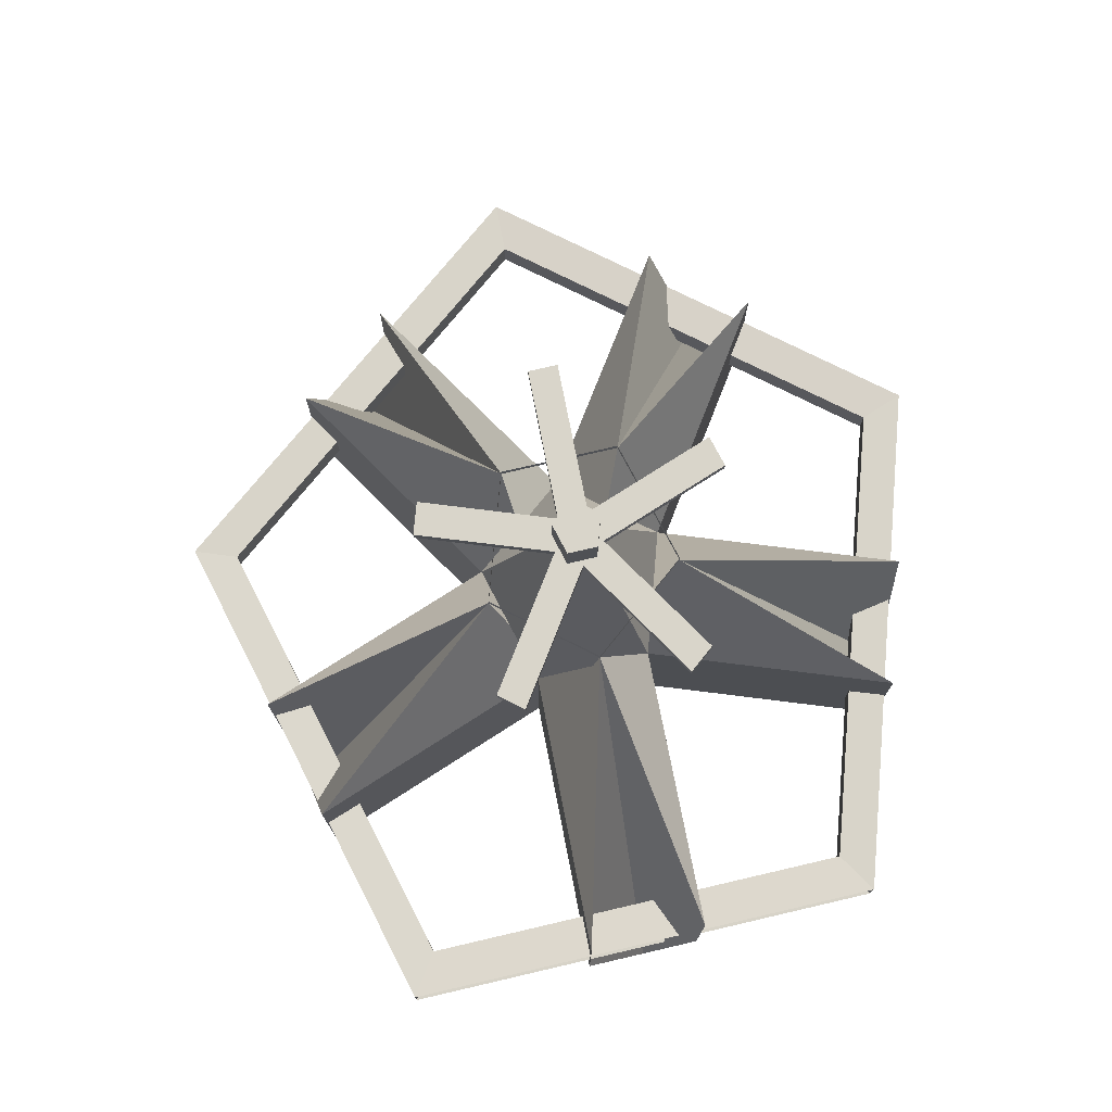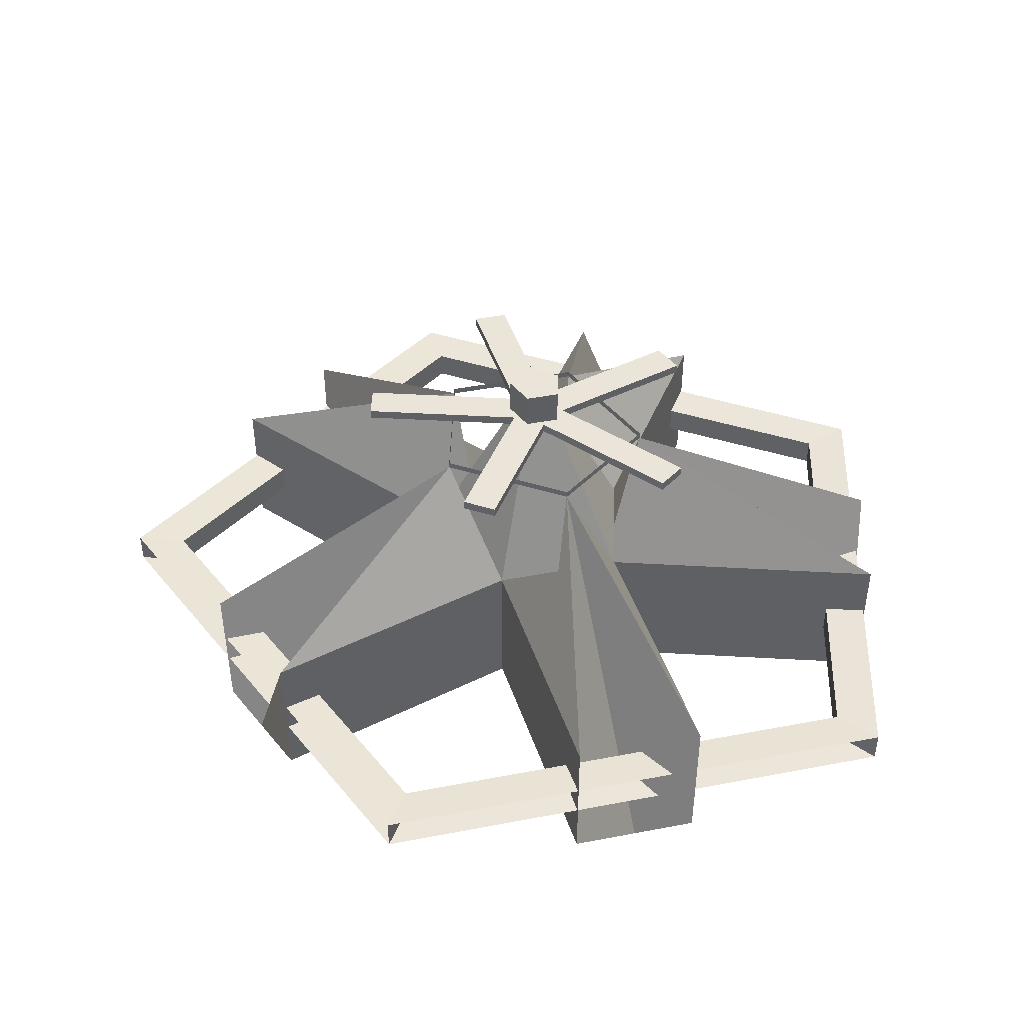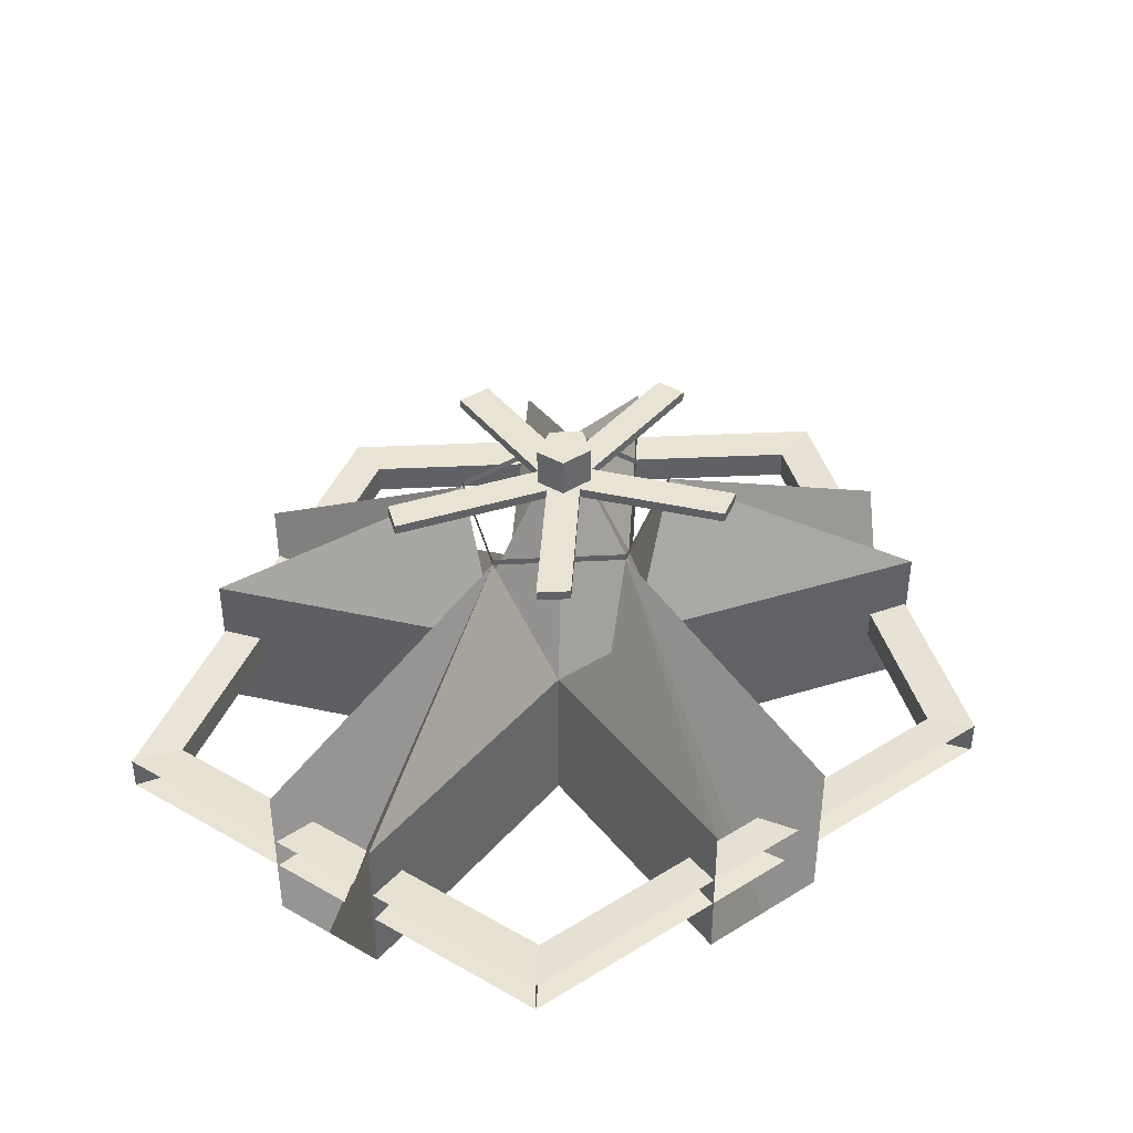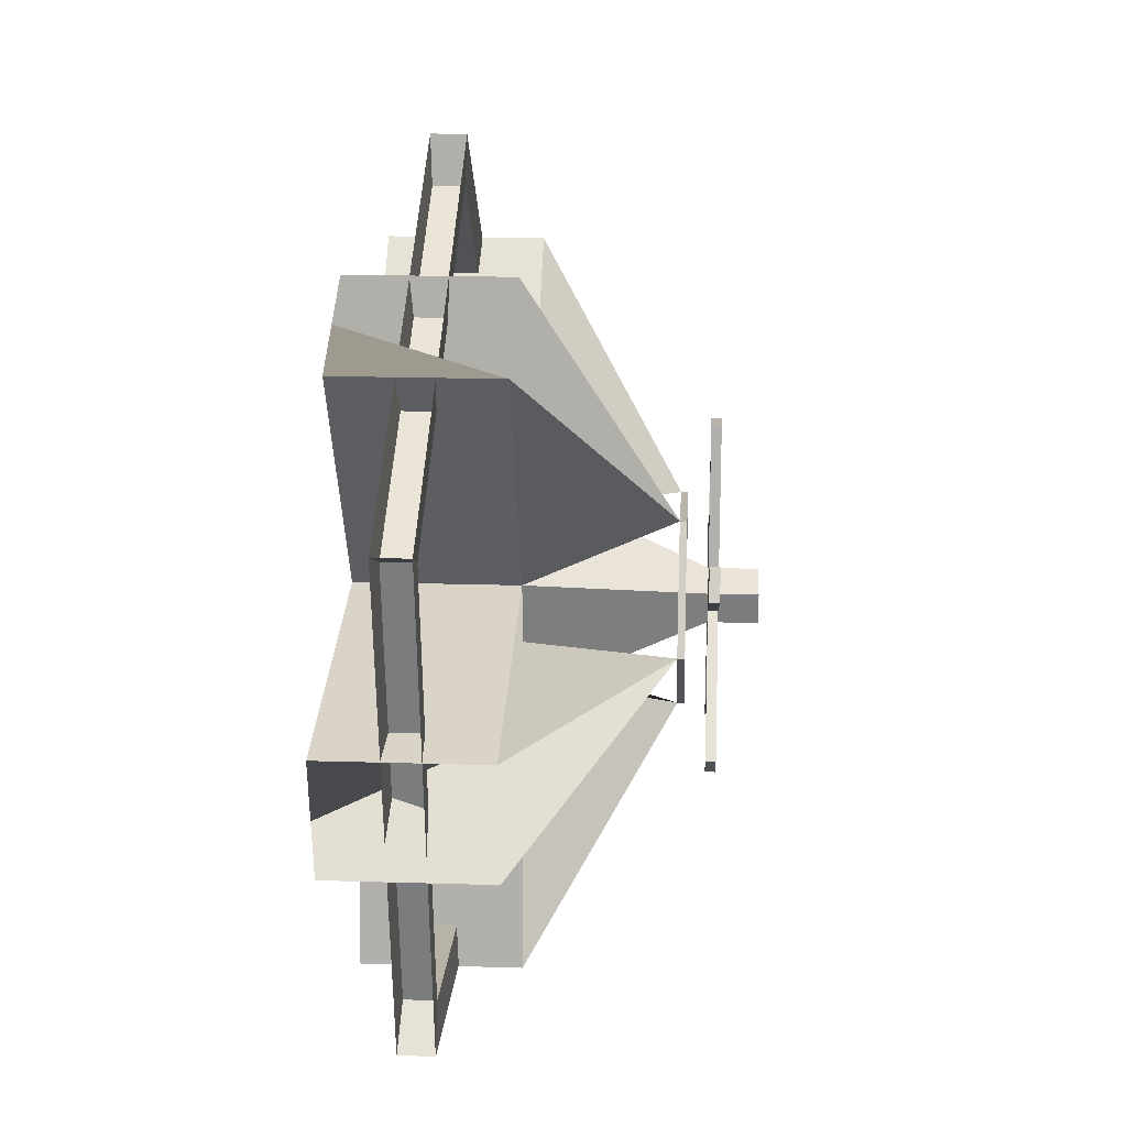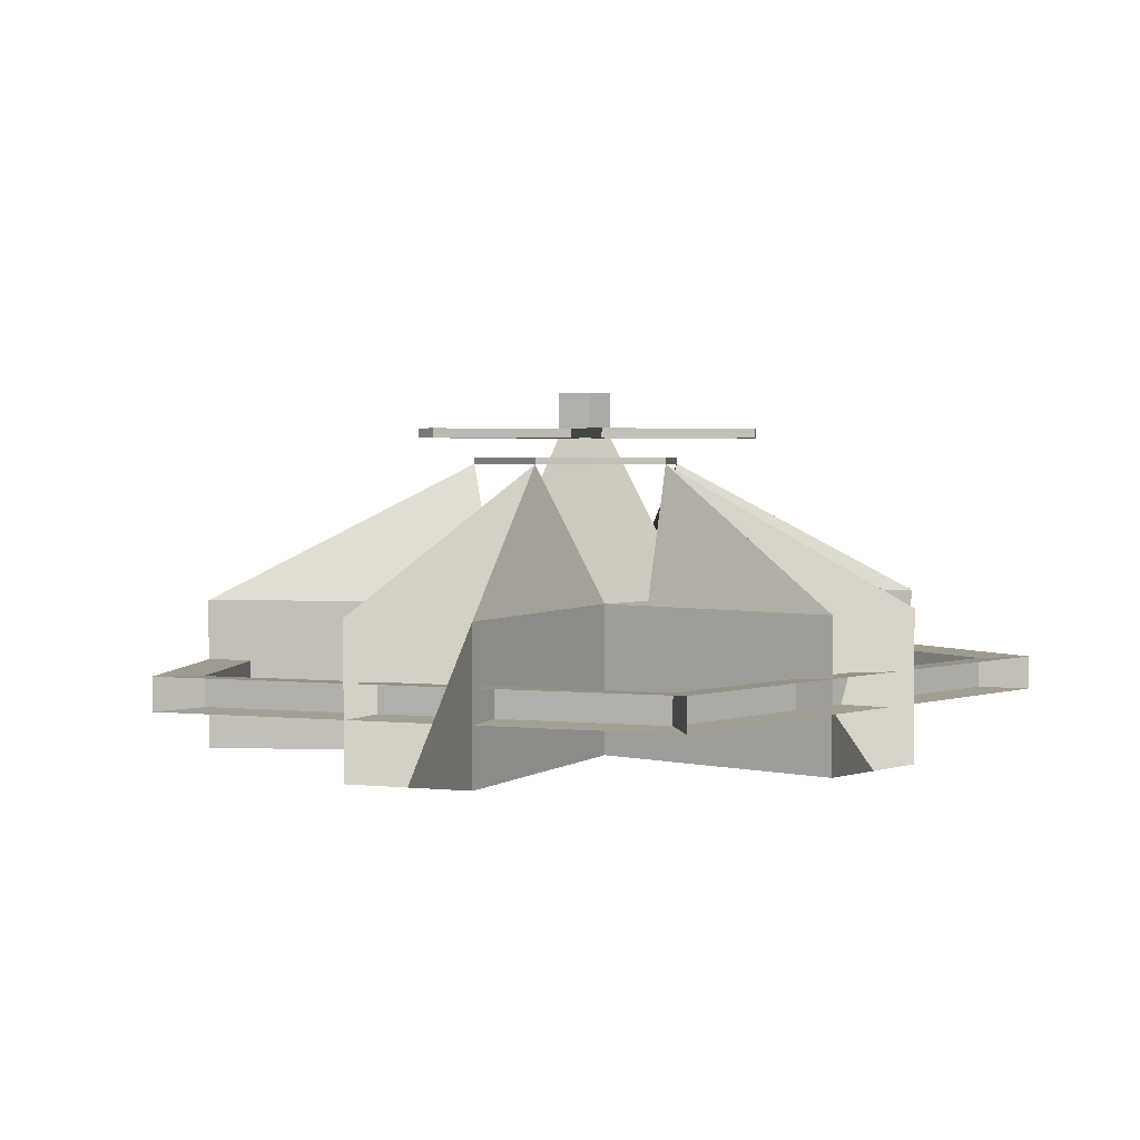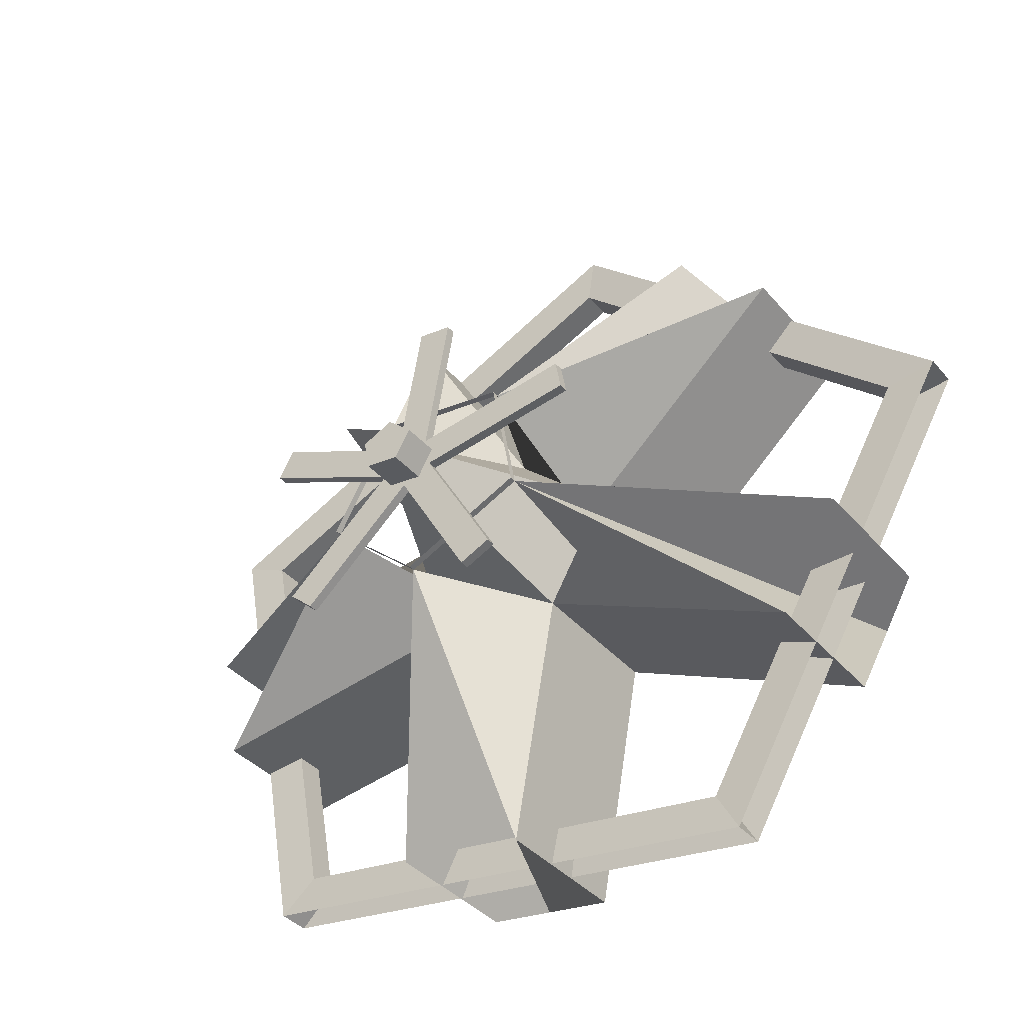
<metadata>
{"format":"obj","ext":"obj","renderer":"f3d","projection":"perspective","resolution":1024,"background":"white","views":[{"elev":74.4,"azim":87.0,"up":"+Y"},{"elev":45.0,"azim":11.8,"up":"+Y"},{"elev":41.0,"azim":135.0,"up":"+Y"},{"elev":20.8,"azim":93.1,"up":"+Z"},{"elev":2.9,"azim":-22.1,"up":"+Y"},{"elev":-37.8,"azim":-144.6,"up":"+Z"}]}
</metadata>
<code>
o Circle_Circle
v 1.201 -0 -1.067
v 1.513 0 0.6852
v -0.2657 0 1.491
v -1.677 0 0.2361
v -0.7711 -0 -1.345
v 1.513 2.267 0.6852
v 1.201 2.267 -1.067
v -0.2657 2.267 1.491
v -1.677 2.267 0.2361
v -0.7711 2.267 -1.345
v 1.881 -0 -4.881
v -0.09142 -0 -5.158
v -0.09142 2.267 -5.158
v 1.881 2.267 -4.881
v -4.642 -0 -3.098
v -5.549 -0 -1.517
v -5.549 2.267 -1.517
v -4.642 2.267 -3.098
v -4.75 0 2.966
v -3.338 0 4.221
v -3.338 2.267 4.221
v -4.75 2.267 2.966
v 1.707 0 4.931
v 3.486 0 4.125
v 3.486 2.267 4.125
v 1.707 2.267 4.931
v 5.804 0 0.08125
v 5.492 -0 -1.671
v 5.492 2.267 -1.671
v 5.804 2.267 0.08125
v 0.3885 4.739 0.1759
v 0.3083 4.739 -0.274
v -0.06821 4.739 0.3827
v -0.4306 4.739 0.06062
v -0.1979 4.739 -0.3452
v 0.3083 4.881 -0.274
v 0.3885 4.881 0.1759
v -0.06821 4.881 0.3827
v -0.4306 4.881 0.06062
v -0.1979 4.881 -0.3452
v -0.1727 4.739 2.425
v -0.679 4.739 2.354
v -0.679 4.881 2.354
v -0.1727 4.881 2.425
v 2.542 4.739 0.8954
v 2.309 4.739 1.301
v 2.309 4.881 1.301
v 2.542 4.881 0.8954
v 1.744 4.739 -1.872
v 2.106 4.739 -1.55
v 2.106 4.881 -1.55
v 1.744 4.881 -1.872
v -1.464 4.739 -2.052
v -1.008 4.739 -2.259
v -1.008 4.881 -2.259
v -1.464 4.881 -2.052
v -2.649 4.739 0.6034
v -2.729 4.739 0.1535
v -2.729 4.881 0.1535
v -2.649 4.881 0.6034
v 2.542 4.881 0.8954
v 2.309 4.881 1.301
v 2.309 4.739 1.301
v 2.542 4.739 0.8954
v 2.542 4.739 0.8954
v 2.309 4.739 1.301
v 2.309 4.881 1.301
v 2.542 4.881 0.8954
v 4.976 0.8766 -4.422
v 6.27 0.8766 2.839
v -1.101 0.8766 6.177
v -6.95 0.8766 0.9783
v -3.195 0.8766 -5.572
v 4.976 1.376 -4.422
v 6.27 1.376 2.839
v -1.101 1.376 6.177
v -6.95 1.376 0.9783
v -3.195 1.376 -5.572
v 4.976 0.8766 -4.422
v -3.195 0.8766 -5.572
v -3.195 1.376 -5.572
v 4.976 1.376 -4.422
v -3.195 0.8766 -5.572
v -6.95 0.8766 0.9783
v -6.95 1.376 0.9783
v -3.195 1.376 -5.572
v -6.95 0.8766 0.9783
v -1.101 0.8766 6.177
v -1.101 1.376 6.177
v -6.95 1.376 0.9783
v 6.27 0.8766 2.839
v -1.101 0.8766 6.177
v -1.101 1.376 6.177
v 6.27 1.376 2.839
v 6.27 0.8766 2.839
v 4.976 0.8766 -4.422
v 4.976 1.376 -4.422
v 6.27 1.376 2.839
v 5.575 0.9042 2.524
v 4.424 0.9042 -3.932
v 4.424 1.348 -3.932
v 5.575 1.348 2.524
v 5.575 0.9042 2.524
v -0.9788 0.9042 5.492
v -0.9788 1.348 5.492
v 5.575 1.348 2.524
v -6.18 0.9042 0.8699
v -0.9788 0.9042 5.492
v -0.9788 1.348 5.492
v -6.18 1.348 0.8699
v -2.841 0.9042 -4.954
v -6.18 0.9042 0.8699
v -6.18 1.348 0.8699
v -2.841 1.348 -4.954
v 4.424 0.9042 -3.932
v -2.841 0.9042 -4.954
v -2.841 1.348 -4.954
v 4.424 1.348 -3.932
v 0.2149 -0 -1.206
v 0.2149 2.267 -1.206
v 0.8946 -0 -5.02
v 0.2702 4.343 -1.515
v 0.05518 4.739 -0.3096
v 0.05518 4.881 -0.3096
v -0.4259 4.739 2.39
v -0.4259 4.881 2.39
v -1.224 -0 -0.5544
v -1.224 2.267 -0.5544
v -5.095 -0 -2.307
v -1.538 4.343 -0.6963
v -0.3143 4.739 -0.1423
v -0.3143 4.881 -0.1423
v 2.426 4.739 1.098
v 2.426 4.881 1.098
v 2.426 4.881 1.098
v 2.426 4.739 1.098
v 2.426 4.739 1.098
v 2.426 4.881 1.098
v -0.9716 0 0.8635
v -0.9716 2.267 0.8635
v -4.044 0 3.594
v -1.22 4.343 1.085
v -0.2494 4.739 0.2217
v -0.2494 4.881 0.2217
v 1.925 4.739 -1.711
v 1.925 4.881 -1.711
v 0.6238 0 1.088
v 0.6238 2.267 1.088
v 2.596 0 4.528
v 0.7837 4.343 1.367
v 0.1601 4.739 0.2793
v 0.1601 4.881 0.2793
v -1.236 4.739 -2.156
v -1.236 4.881 -2.156
v 1.357 -0 -0.191
v 1.357 2.267 -0.191
v 5.648 -0 -0.795
v 1.705 4.343 -0.2399
v 0.3484 4.739 -0.04904
v 0.3484 4.881 -0.04904
v -2.689 4.739 0.3785
v -2.689 4.881 0.3785
v 0.2673 4.339 -1.519
v 1.708 4.339 -0.2438
v 0.7891 4.339 1.368
v -1.22 4.339 1.089
v -1.542 4.339 -0.6949
v 0.2673 4.437 -1.519
v 1.708 4.437 -0.2438
v 0.7891 4.437 1.368
v -1.22 4.437 1.089
v -1.542 4.437 -0.6949
v 0.3083 5.292 -0.274
v 0.3083 5.433 -0.274
v 0.3885 5.292 0.1759
v 0.3885 5.433 0.1759
v -0.06821 5.292 0.3827
v -0.06821 5.433 0.3827
v -0.4306 5.292 0.06062
v -0.4306 5.433 0.06062
v -0.1979 5.292 -0.3452
v -0.1979 5.433 -0.3452
v 0.05518 5.292 -0.3096
v 0.05518 5.433 -0.3096
v -0.3143 5.292 -0.1423
v -0.3143 5.433 -0.1423
v -0.2494 5.292 0.2217
v -0.2494 5.433 0.2217
v 0.1601 5.292 0.2793
v 0.1601 5.433 0.2793
v 0.3484 5.292 -0.04904
v 0.3484 5.433 -0.04904
f 10 13 12 5
f 1 11 14 7
f 9 17 16 4
f 5 15 18 10
f 8 21 20 3
f 4 19 22 9
f 6 25 24 2
f 3 23 26 8
f 28 1 7 29
f 2 27 30 6
f 111 112 113 114
f 12 121 119 5
f 1 119 121 11
f 14 122 120 7
f 122 13 10 120
f 11 121 122 14
f 121 12 13 122
f 16 129 127 4
f 129 15 5 127
f 18 130 128 10
f 130 17 9 128
f 15 129 130 18
f 129 16 17 130
f 20 141 139 3
f 141 19 4 139
f 22 142 140 9
f 142 21 8 140
f 19 141 142 22
f 141 20 21 142
f 24 149 147 2
f 149 23 3 147
f 26 150 148 8
f 150 25 6 148
f 23 149 150 26
f 149 24 25 150
f 155 1 28 157
f 157 27 2 155
f 30 158 156 6
f 158 29 7 156
f 27 157 158 30
f 157 28 29 158
f 36 174 173 32
f 31 175 176 37
f 33 177 178 38
f 34 39 180 179
f 35 40 182 181
f 123 32 173 183
f 35 181 183 123
f 36 124 184 174
f 124 40 182 184
f 34 131 185 179
f 131 35 181 185
f 132 39 180 186
f 40 132 186 182
f 33 143 187 177
f 143 34 179 187
f 144 38 178 188
f 39 144 188 180
f 31 151 189 175
f 151 33 177 189
f 152 37 176 190
f 38 152 190 178
f 159 31 175 191
f 32 159 191 173
f 160 36 174 192
f 37 160 192 176
f 184 182 186
f 174 184 186
f 192 174 186
f 192 186 180
f 176 192 180
f 176 180 188
f 190 176 188
f 190 188 178
f 73 80 79 69
f 78 81 80 73
f 74 82 81 78
f 69 79 82 74
f 72 84 83 73
f 77 85 84 72
f 78 86 85 77
f 73 83 86 78
f 71 88 87 72
f 76 89 88 71
f 77 90 89 76
f 72 87 90 77
f 71 70 91 92
f 76 71 92 93
f 75 76 93 94
f 70 75 94 91
f 69 96 95 70
f 74 97 96 69
f 75 98 97 74
f 70 95 98 75
f 96 100 99 95
f 97 101 100 96
f 98 102 101 97
f 95 99 102 98
f 99 100 101 102
f 92 91 103 104
f 93 92 104 105
f 94 93 105 106
f 91 94 106 103
f 103 106 105 104
f 88 108 107 87
f 89 109 108 88
f 90 110 109 89
f 87 107 110 90
f 107 108 109 110
f 84 112 111 83
f 85 113 112 84
f 86 114 113 85
f 83 111 114 86
f 80 116 115 79
f 81 117 116 80
f 82 118 117 81
f 79 115 118 82
f 115 116 117 118
f 164 163 168 169
f 165 164 169 170
f 165 170 171 166
f 166 171 172 167
f 163 167 172 168
f 40 43 42 35
f 32 41 44 36
f 39 47 46 34
f 35 45 48 40
f 38 51 50 33
f 34 49 52 39
f 37 55 54 31
f 33 53 56 38
f 36 59 58 32
f 31 57 60 37
f 48 45 64 61
f 46 47 62 63
f 63 62 67 66
f 61 64 65 68
f 42 125 123 35
f 125 41 32 123
f 44 126 124 36
f 126 43 40 124
f 41 125 126 44
f 125 42 43 126
f 46 133 131 34
f 133 45 35 131
f 48 134 132 40
f 134 47 39 132
f 47 134 135 62
f 134 48 61 135
f 45 133 136 64
f 133 46 63 136
f 64 136 137 65
f 136 63 66 137
f 62 135 138 67
f 135 61 68 138
f 65 137 138 68
f 137 66 67 138
f 50 145 143 33
f 145 49 34 143
f 52 146 144 39
f 146 51 38 144
f 49 145 146 52
f 145 50 51 146
f 54 153 151 31
f 153 53 33 151
f 56 154 152 38
f 154 55 37 152
f 53 153 154 56
f 153 54 55 154
f 58 161 159 32
f 161 57 31 159
f 60 162 160 37
f 162 59 36 160
f 57 161 162 60
f 161 58 59 162
f 7 120 123 32
f 120 10 35 123
f 10 128 131 35
f 128 9 34 131
f 9 140 143 34
f 140 8 33 143
f 8 148 151 33
f 148 6 31 151
f 6 156 159 31
f 156 7 32 159

</code>
